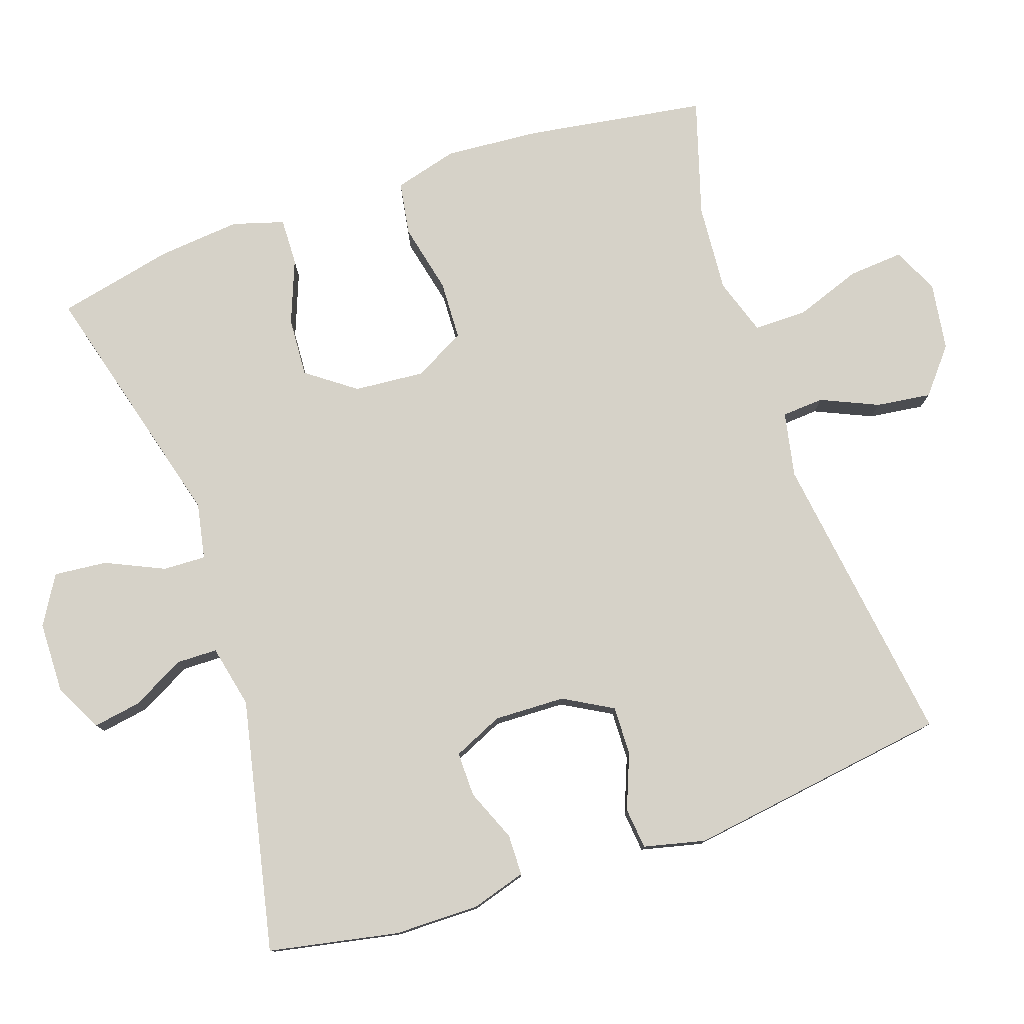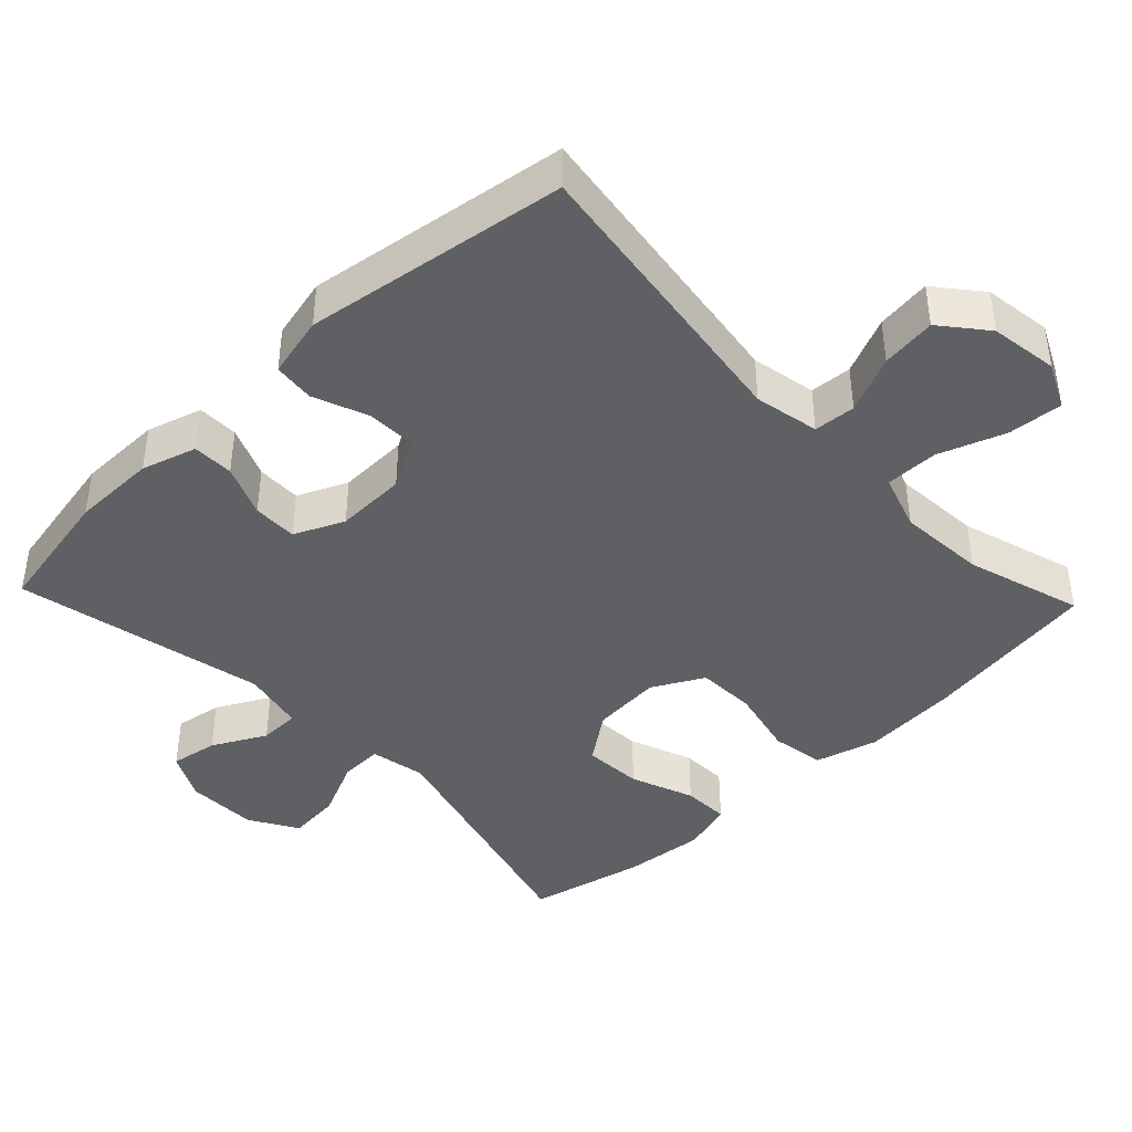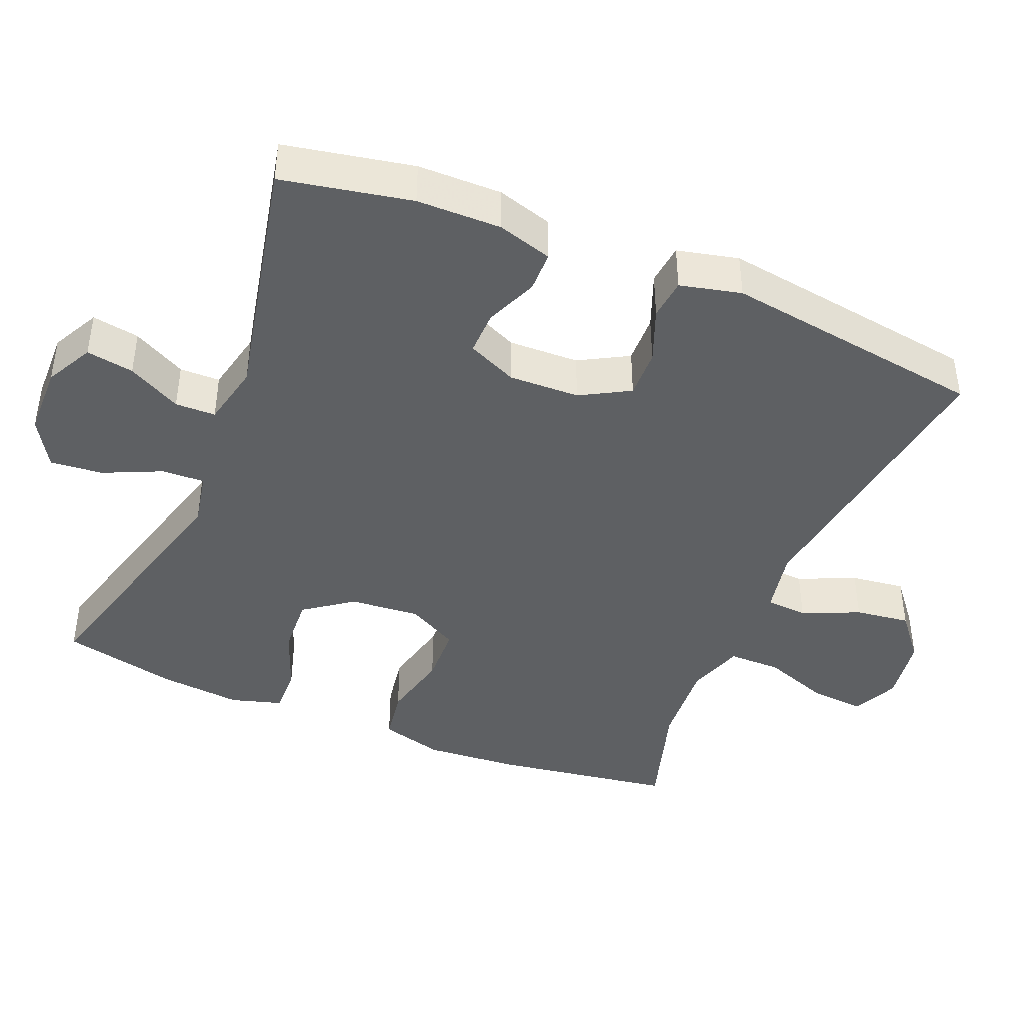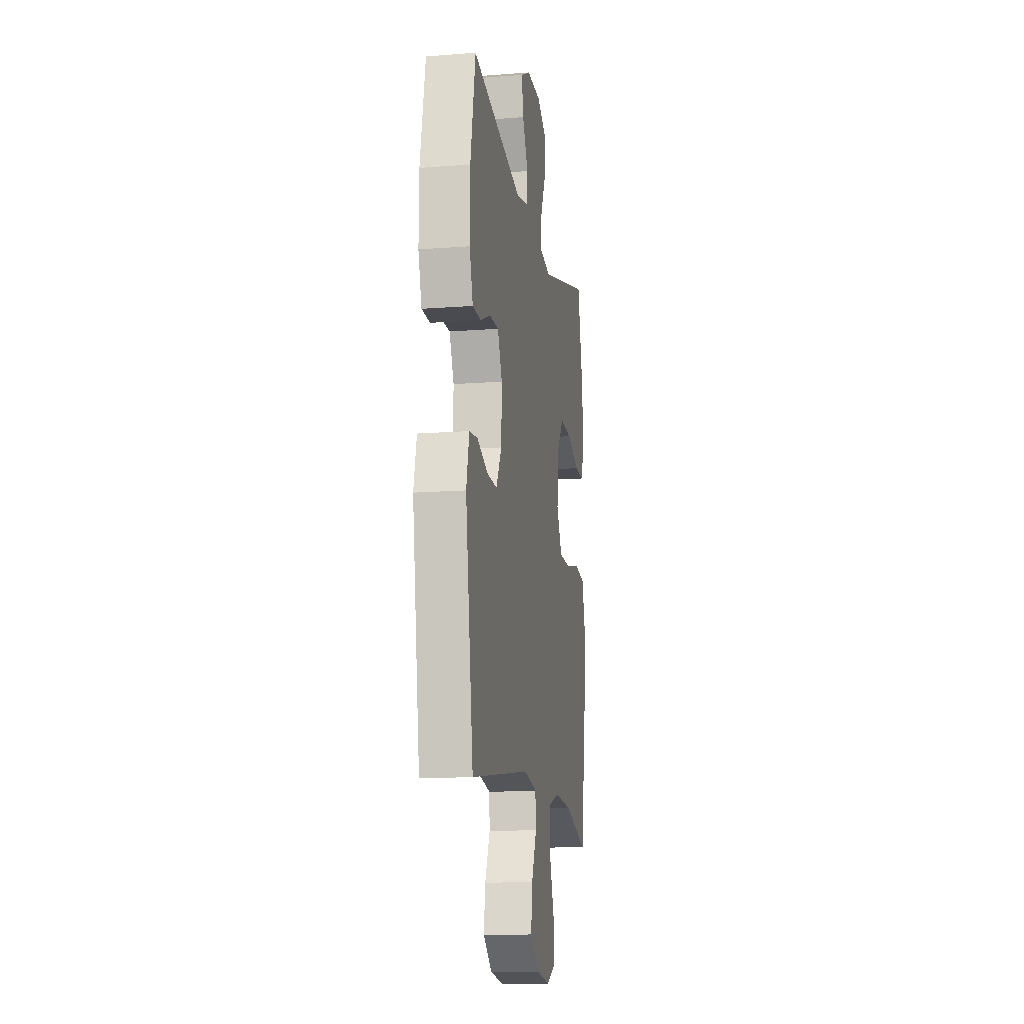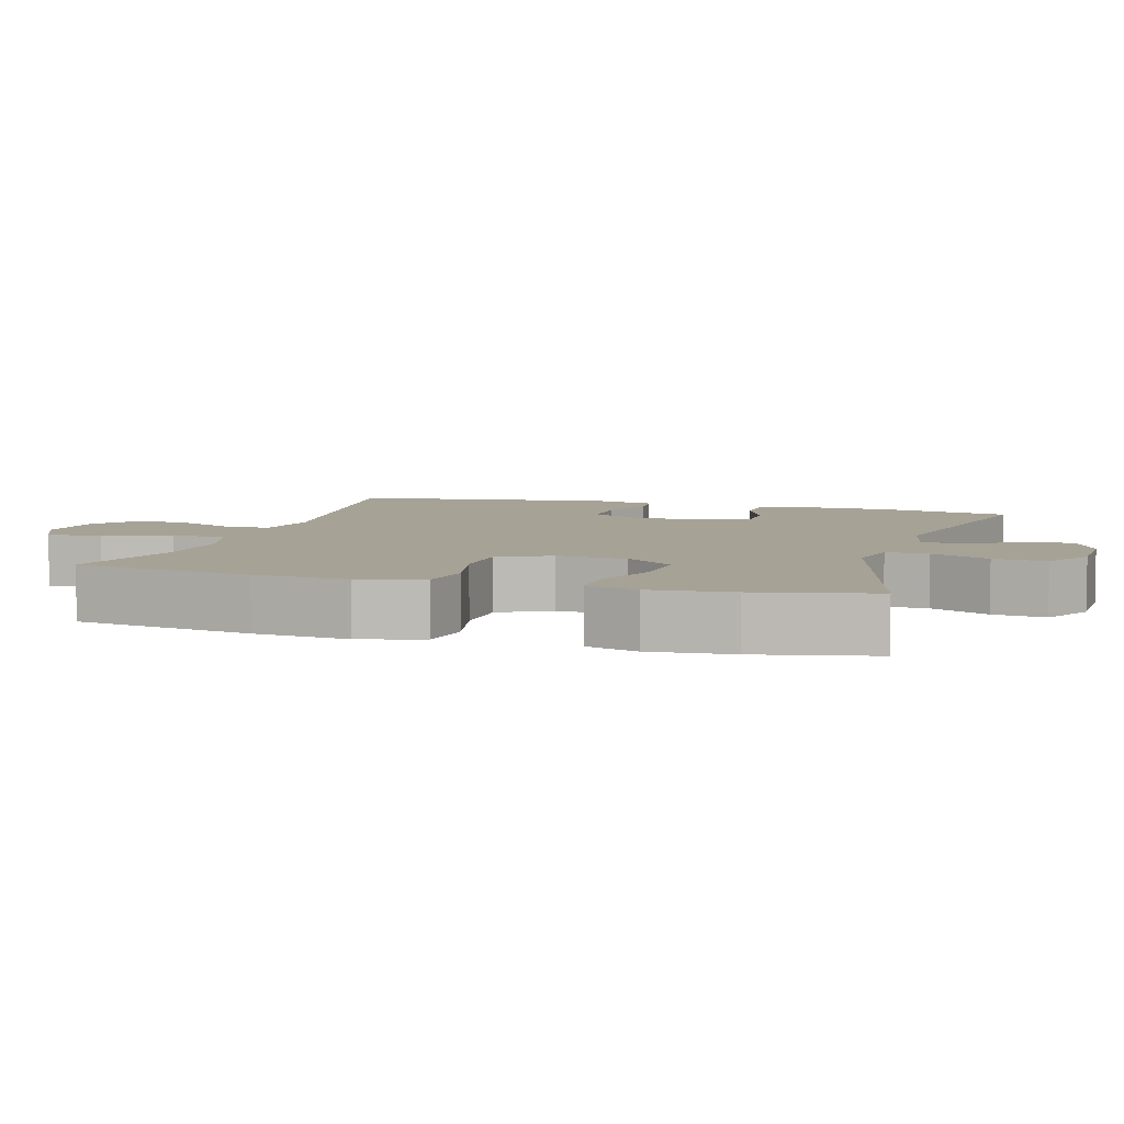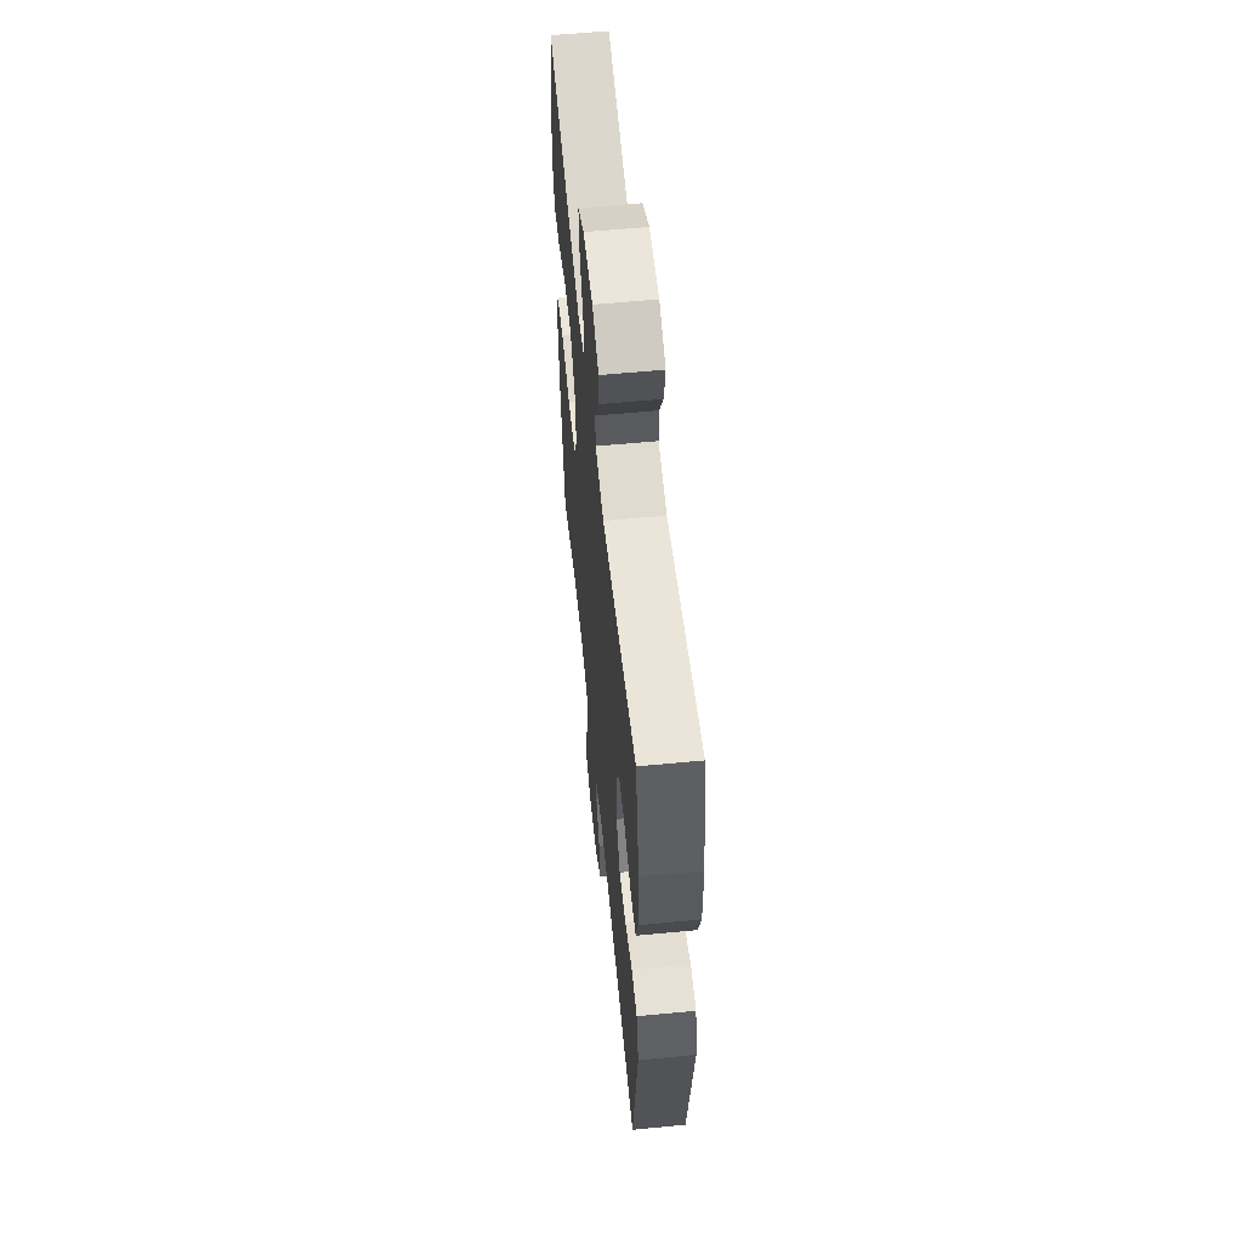
<metadata>
{"format":"obj","ext":"obj","renderer":"f3d","projection":"perspective","resolution":1024,"background":"white","views":[{"elev":78.3,"azim":71.2,"up":"+Y"},{"elev":-42.1,"azim":133.6,"up":"+Y"},{"elev":-42.5,"azim":67.5,"up":"+Y"},{"elev":-13.6,"azim":99.8,"up":"+Z"},{"elev":6.3,"azim":-73.2,"up":"+Y"},{"elev":58.4,"azim":84.3,"up":"+Z"}]}
</metadata>
<code>
v -0.5 0.07 0.5
v -0.149 0.07 0.405
v -0.072 0.07 0.42
v -0.074 0.07 0.479
v -0.111 0.07 0.56
v -0.118 0.07 0.633
v -0.051 0.07 0.673
v 0.048 0.07 0.675
v 0.114 0.07 0.641
v 0.103 0.07 0.575
v 0.064 0.07 0.501
v 0.065 0.07 0.445
v 0.152 0.07 0.426
v 0.5 0.07 0.5
v 0.535 0.07 0.321
v 0.536 0.07 0.204
v 0.513 0.07 0.128
v 0.456 0.07 0.127
v 0.384 0.07 0.157
v 0.322 0.07 0.158
v 0.291 0.07 0.089
v 0.294 0.07 -0.009
v 0.332 0.07 -0.077
v 0.4 0.07 -0.075
v 0.476 0.07 -0.045
v 0.533 0.07 -0.051
v 0.553 0.07 -0.136
v 0.5 0.07 -0.5
v 0.09 0.07 -0.443
v 0 0.07 -0.461
v -0.004 0.07 -0.519
v 0.031 0.07 -0.598
v 0.041 0.07 -0.674
v -0.021 0.07 -0.725
v -0.115 0.07 -0.739
v -0.178 0.07 -0.709
v -0.172 0.07 -0.633
v -0.139 0.07 -0.541
v -0.139 0.07 -0.468
v -0.217 0.07 -0.442
v -0.339 0.07 -0.451
v -0.5 0.07 -0.5
v -0.538 0.07 -0.252
v -0.548 0.07 -0.121
v -0.524 0.07 -0.033
v -0.45 0.07 -0.021
v -0.354 0.07 -0.043
v -0.272 0.07 -0.04
v -0.234 0.07 0.031
v -0.242 0.07 0.128
v -0.291 0.07 0.195
v -0.373 0.07 0.19
v -0.461 0.07 0.156
v -0.526 0.07 0.154
v -0.547 0.07 0.225
v -0.536 0.07 0.339
v -0.5 0 0.5
v -0.149 0 0.405
v -0.072 0 0.42
v -0.074 0 0.479
v -0.111 0 0.56
v -0.118 0 0.633
v -0.051 0 0.673
v 0.048 0 0.675
v 0.114 0 0.641
v 0.103 0 0.575
v 0.064 0 0.501
v 0.065 0 0.445
v 0.152 0 0.426
v 0.5 0 0.5
v 0.535 0 0.321
v 0.536 0 0.204
v 0.513 0 0.128
v 0.456 0 0.127
v 0.384 0 0.157
v 0.322 0 0.158
v 0.291 0 0.089
v 0.294 0 -0.009
v 0.332 0 -0.077
v 0.4 0 -0.075
v 0.476 0 -0.045
v 0.533 0 -0.051
v 0.553 0 -0.136
v 0.5 0 -0.5
v 0.09 0 -0.443
v 0 0 -0.461
v -0.004 0 -0.519
v 0.031 0 -0.598
v 0.041 0 -0.674
v -0.021 0 -0.725
v -0.115 0 -0.739
v -0.178 0 -0.709
v -0.172 0 -0.633
v -0.139 0 -0.541
v -0.139 0 -0.468
v -0.217 0 -0.442
v -0.339 0 -0.451
v -0.5 0 -0.5
v -0.538 0 -0.252
v -0.548 0 -0.121
v -0.524 0 -0.033
v -0.45 0 -0.021
v -0.354 0 -0.043
v -0.272 0 -0.04
v -0.234 0 0.031
v -0.242 0 0.128
v -0.291 0 0.195
v -0.373 0 0.19
v -0.461 0 0.156
v -0.526 0 0.154
v -0.547 0 0.225
v -0.536 0 0.339
f 55 56 1 2
f 52 53 54 55
f 51 52 55 2
f 50 51 2 3
f 49 50 3
f 44 45 46 47
f 44 47 48
f 41 42 43 44
f 40 41 44 48
f 39 40 48 49
f 35 36 37 38
f 35 38 39
f 34 35 39
f 31 32 33 34
f 30 31 34 39
f 29 30 39 49
f 24 25 26 27
f 23 24 27 28
f 22 23 28 29
f 16 17 18 19
f 16 19 20
f 13 14 15 16
f 12 13 16 20
f 8 9 10 11
f 8 11 12
f 7 8 12
f 4 5 6 7
f 3 4 7 12
f 21 22 29 49
f 20 21 49
f 3 12 20 49
f 58 57 112 111
f 111 110 109 108
f 58 111 108 107
f 59 58 107 106
f 59 106 105
f 103 102 101 100
f 104 103 100
f 100 99 98 97
f 104 100 97 96
f 105 104 96 95
f 94 93 92 91
f 95 94 91
f 95 91 90
f 90 89 88 87
f 95 90 87 86
f 105 95 86 85
f 83 82 81 80
f 84 83 80 79
f 85 84 79 78
f 75 74 73 72
f 76 75 72
f 72 71 70 69
f 76 72 69 68
f 67 66 65 64
f 68 67 64
f 68 64 63
f 63 62 61 60
f 68 63 60 59
f 105 85 78 77
f 105 77 76
f 105 76 68 59
f 1 57 58 2
f 2 58 59 3
f 3 59 60 4
f 4 60 61 5
f 5 61 62 6
f 6 62 63 7
f 7 63 64 8
f 8 64 65 9
f 9 65 66 10
f 10 66 67 11
f 11 67 68 12
f 12 68 69 13
f 13 69 70 14
f 14 70 71 15
f 15 71 72 16
f 16 72 73 17
f 17 73 74 18
f 18 74 75 19
f 19 75 76 20
f 20 76 77 21
f 21 77 78 22
f 22 78 79 23
f 23 79 80 24
f 24 80 81 25
f 25 81 82 26
f 26 82 83 27
f 27 83 84 28
f 28 84 85 29
f 29 85 86 30
f 30 86 87 31
f 31 87 88 32
f 32 88 89 33
f 33 89 90 34
f 34 90 91 35
f 35 91 92 36
f 36 92 93 37
f 37 93 94 38
f 38 94 95 39
f 39 95 96 40
f 40 96 97 41
f 41 97 98 42
f 42 98 99 43
f 43 99 100 44
f 44 100 101 45
f 45 101 102 46
f 46 102 103 47
f 47 103 104 48
f 48 104 105 49
f 49 105 106 50
f 50 106 107 51
f 51 107 108 52
f 52 108 109 53
f 53 109 110 54
f 54 110 111 55
f 55 111 112 56
f 56 112 57 1

</code>
